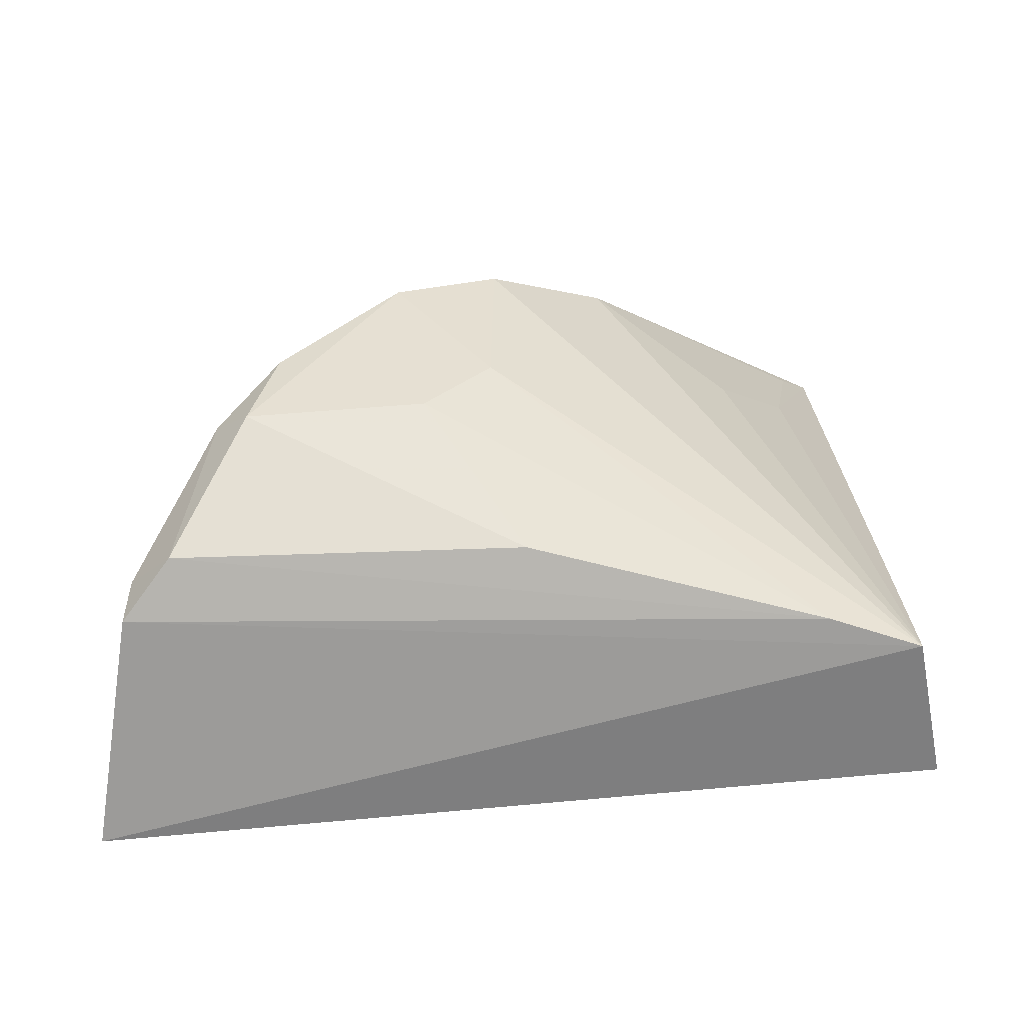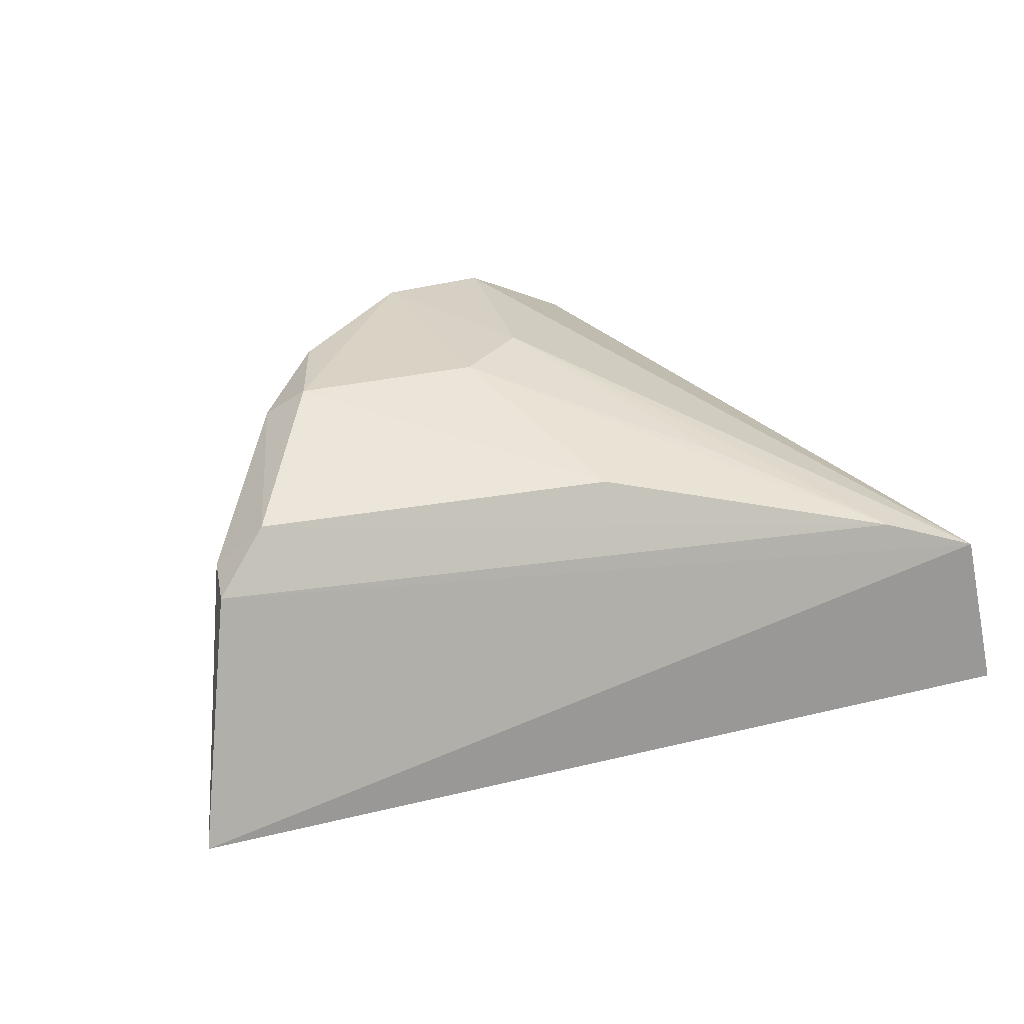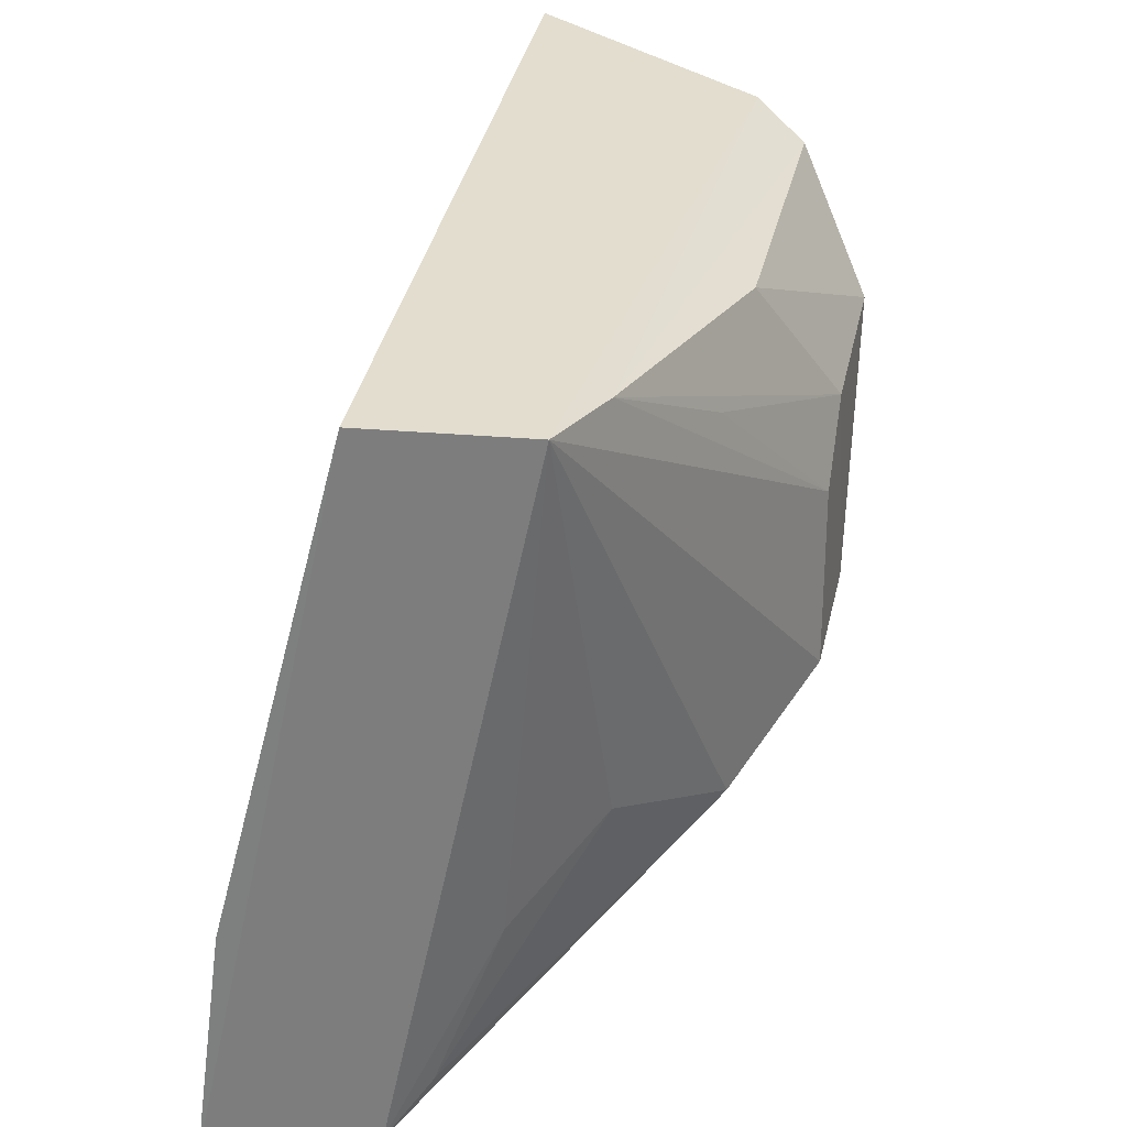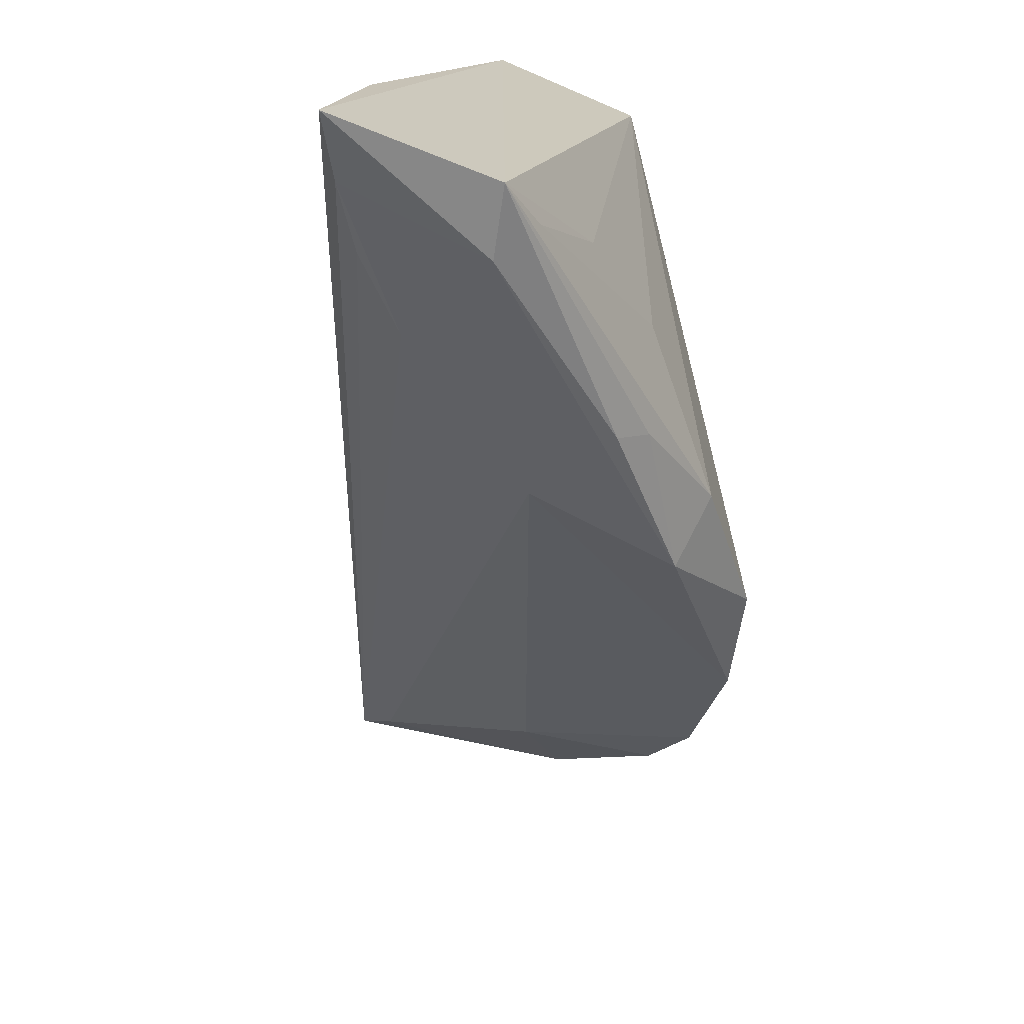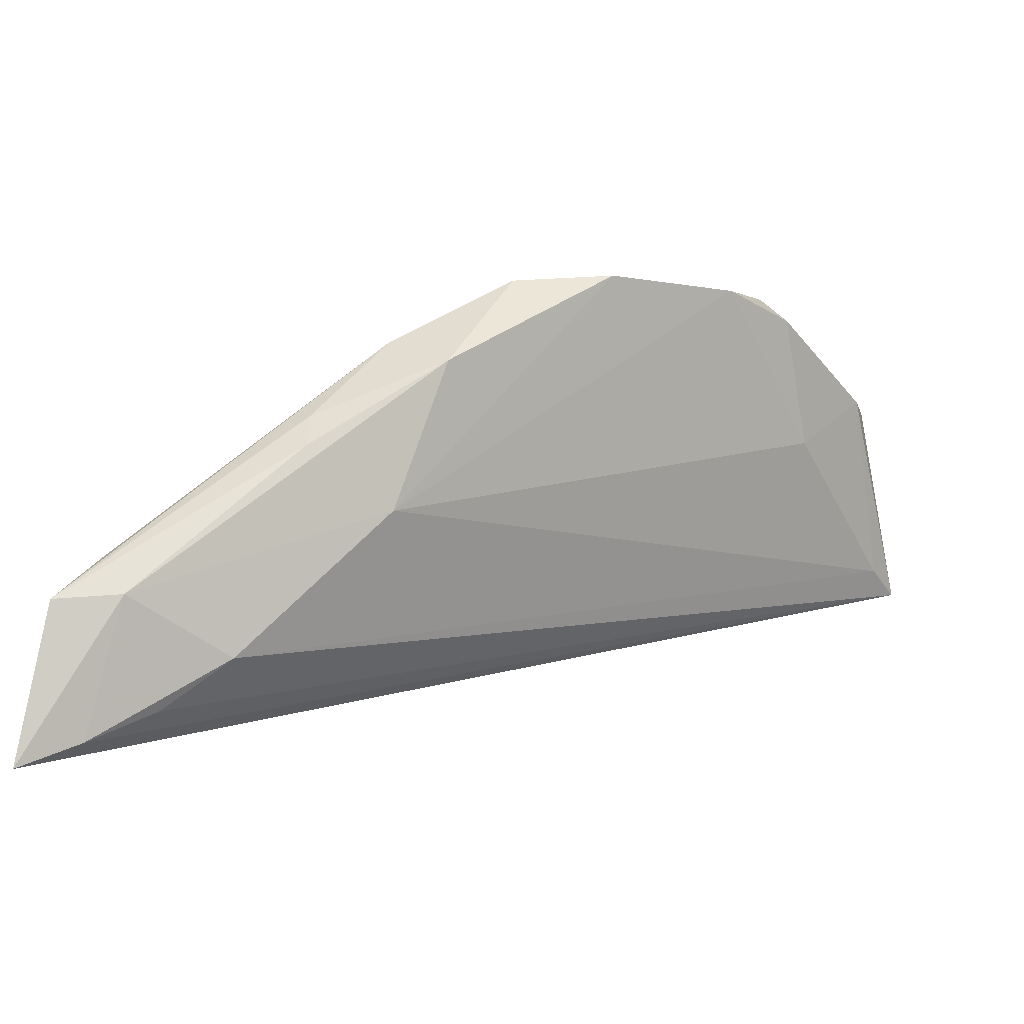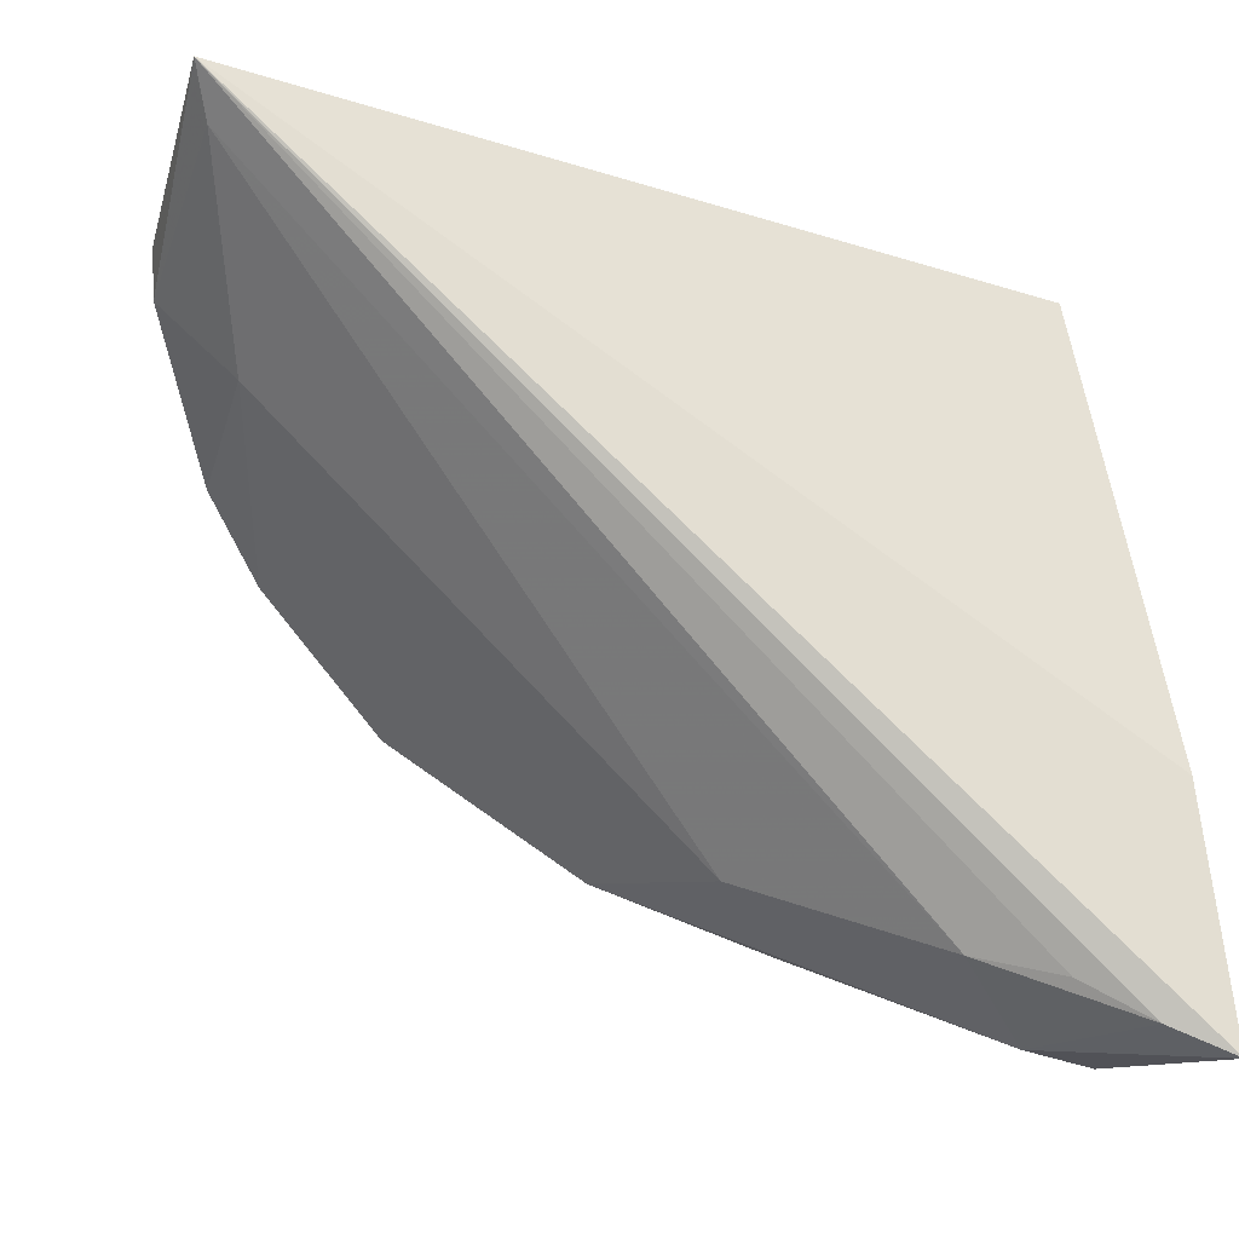
<metadata>
{"format":"obj","ext":"obj","renderer":"f3d","projection":"perspective","resolution":1024,"background":"white","views":[{"elev":35.7,"azim":175.6,"up":"+Z"},{"elev":26.1,"azim":160.6,"up":"+Z"},{"elev":30.6,"azim":-79.9,"up":"+Y"},{"elev":-71.6,"azim":-102.0,"up":"+Y"},{"elev":-1.4,"azim":7.1,"up":"+Z"},{"elev":-19.9,"azim":153.9,"up":"+Y"}]}
</metadata>
<code>
v 0.104 -0.04093 0.02921
v 0.1091 -0.03615 0.02413
v 0.07506 -0.03372 0.02049
v 0.07302 -0.05499 0.00805
v 0.0813 -0.062 0.01127
v 0.1111 -0.03137 0.01369
v 0.1074 -0.03527 0.02598
v 0.09709 -0.05098 0.02927
v 0.074 -0.06505 0.0139
v 0.07376 -0.03322 0.01363
v 0.07266 -0.06581 0.00668
v 0.1054 -0.042 0.02796
v 0.09229 -0.0355 0.02554
v 0.1094 -0.03408 0.02364
v 0.08707 -0.05586 0.02569
v 0.09005 -0.05719 0.0247
v 0.07538 -0.06462 0.00772
v 0.07712 -0.06456 0.01411
v 0.1026 -0.04533 0.02915
v 0.1063 -0.03992 0.02176
v 0.09317 -0.04478 0.0288
v 0.07923 -0.03409 0.02199
v 0.08096 -0.05294 0.02185
v 0.08403 -0.05909 0.02207
v 0.09246 -0.05259 0.0289
v 0.07824 -0.06296 0.008992
v 0.08412 -0.06033 0.02068
v 0.08775 -0.05845 0.01781
v 0.1101 -0.03321 0.01502
v 0.09629 -0.04187 0.02889
v 0.07724 -0.05646 0.01827
v 0.07565 -0.06313 0.01565
v 0.08616 -0.03793 0.02502
f 10 6 4
f 10 3 6
f 10 9 3
f 11 4 6
f 11 10 4
f 11 9 10
f 12 7 1
f 12 2 7
f 13 1 7
f 14 6 3
f 14 7 2
f 14 2 6
f 17 11 6
f 18 9 11
f 18 17 5
f 18 11 17
f 19 12 1
f 19 1 8
f 20 2 12
f 20 12 19
f 22 13 7
f 22 7 14
f 22 14 3
f 22 3 21
f 23 15 3
f 24 16 15
f 24 15 9
f 25 16 8
f 25 15 16
f 25 8 21
f 25 21 3
f 25 3 15
f 26 17 6
f 26 6 5
f 26 5 17
f 27 18 16
f 27 9 18
f 27 24 9
f 27 16 24
f 28 18 5
f 28 16 18
f 28 20 19
f 28 19 8
f 28 8 16
f 29 6 2
f 29 2 20
f 29 20 28
f 29 28 5
f 29 5 6
f 30 21 8
f 30 8 1
f 30 1 13
f 30 13 22
f 31 23 3
f 31 3 9
f 32 9 15
f 32 15 23
f 32 31 9
f 32 23 31
f 33 30 22
f 33 22 21
f 33 21 30

</code>
